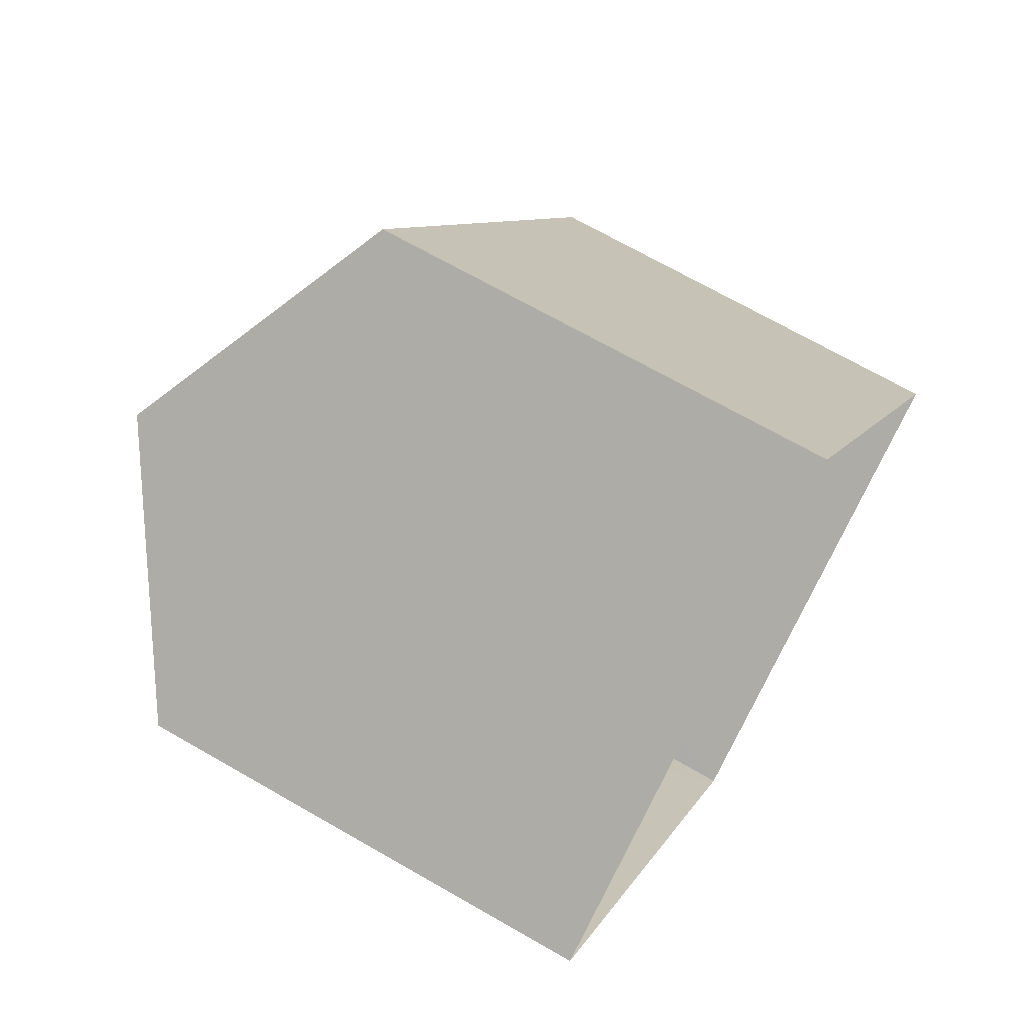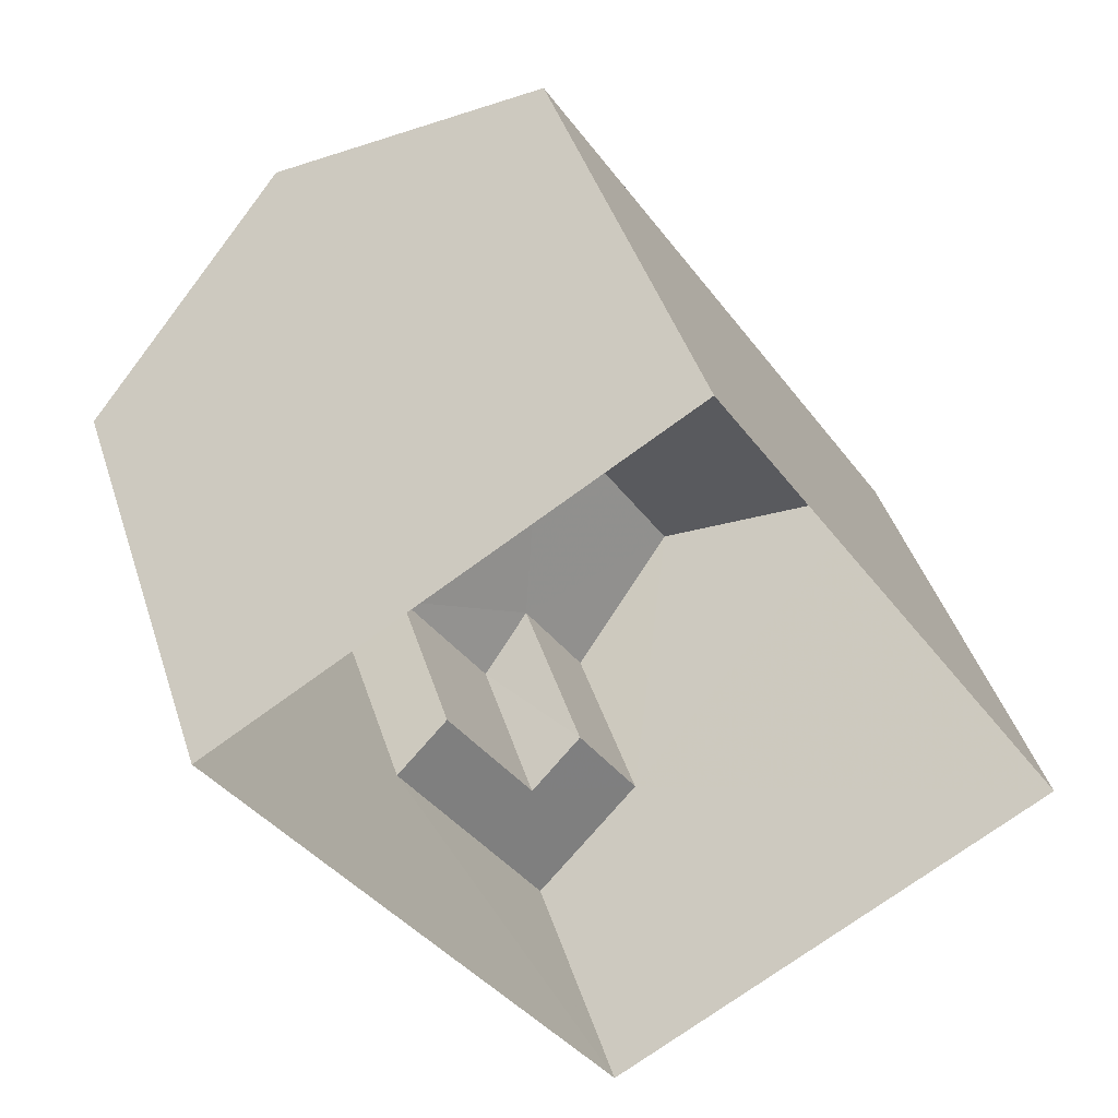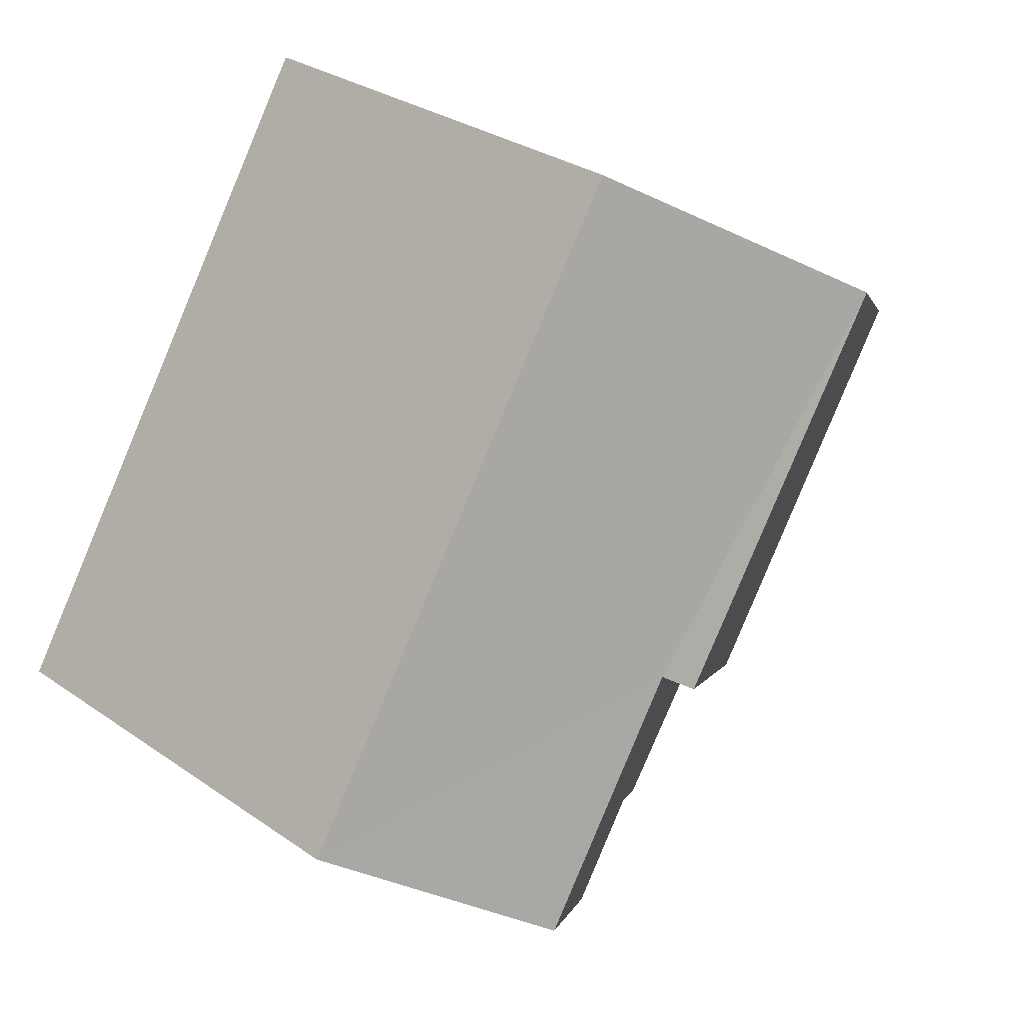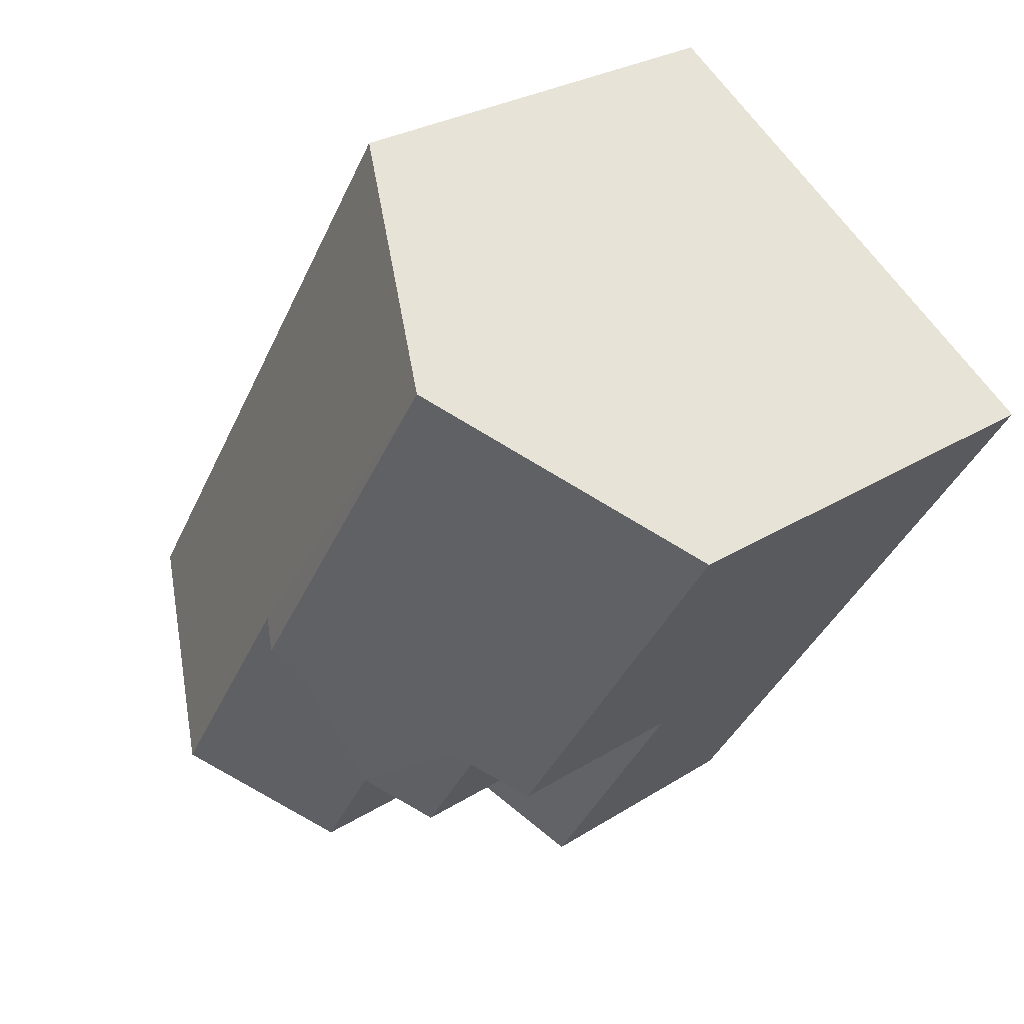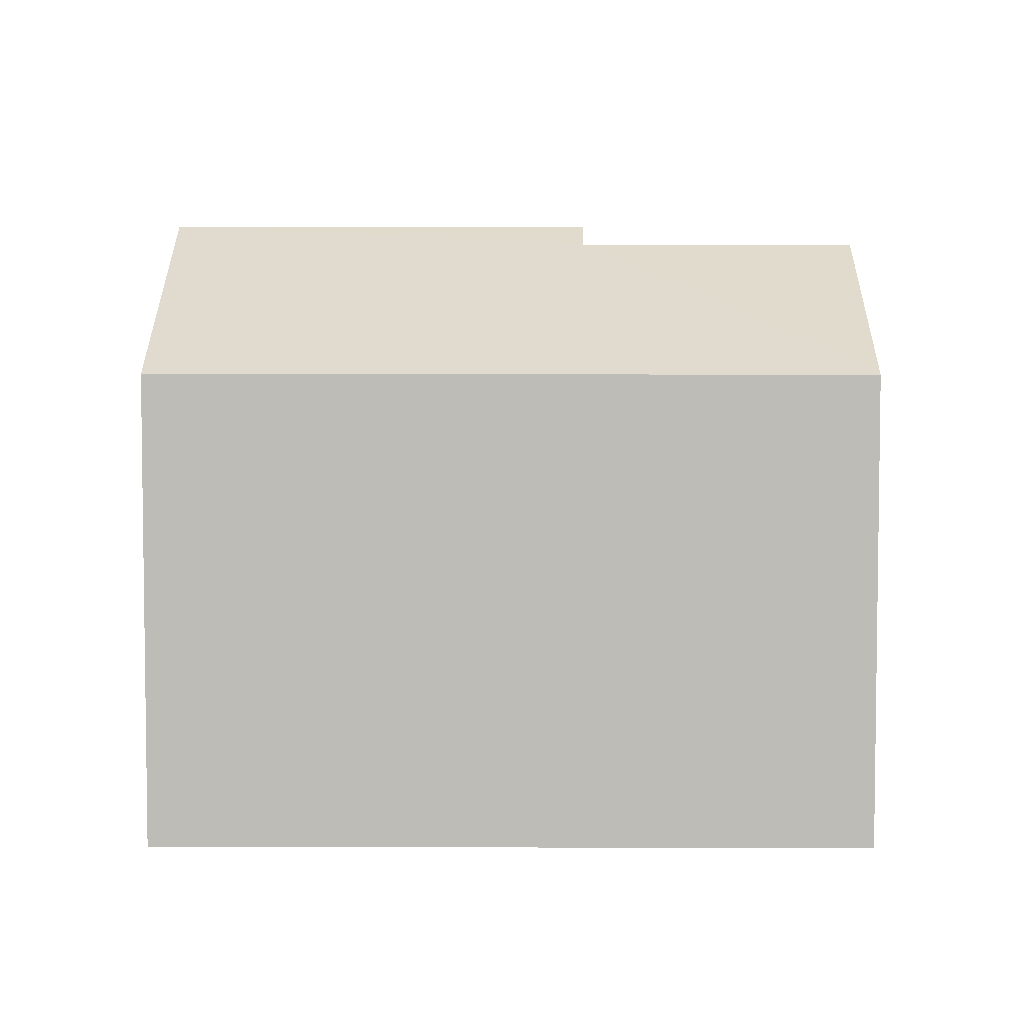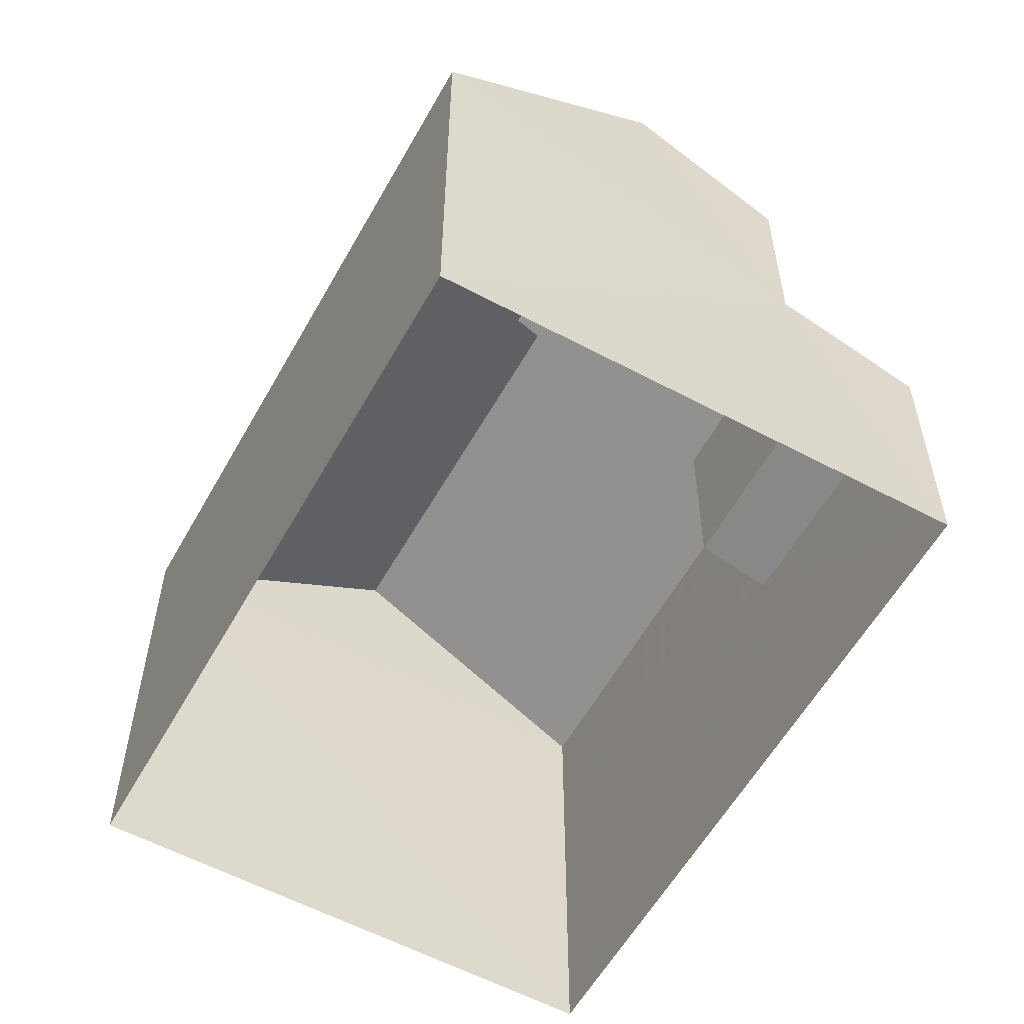
<metadata>
{"format":"obj","ext":"obj","renderer":"f3d","projection":"perspective","resolution":1024,"background":"white","views":[{"elev":69.1,"azim":120.0,"up":"+Y"},{"elev":43.3,"azim":162.5,"up":"+Y"},{"elev":29.6,"azim":-44.4,"up":"+Y"},{"elev":27.3,"azim":45.8,"up":"+Y"},{"elev":5.3,"azim":-122.1,"up":"+Z"},{"elev":-57.5,"azim":-61.4,"up":"+Z"}]}
</metadata>
<code>
v -3.116e+05 4.313e+04 18.58
v -3.116e+05 4.314e+04 18.59
v -3.116e+05 4.314e+04 18.58
v -3.116e+05 4.313e+04 18.58
v -3.116e+05 4.313e+04 26.48
v -3.116e+05 4.314e+04 26.49
v -3.116e+05 4.313e+04 26.23
v -3.116e+05 4.314e+04 24.58
v -3.116e+05 4.313e+04 24.57
v -3.116e+05 4.313e+04 26.22
v -3.116e+05 4.313e+04 21.93
v -3.116e+05 4.313e+04 22.23
v -3.116e+05 4.313e+04 21.92
v -3.116e+05 4.313e+04 22.54
v -3.116e+05 4.313e+04 22.23
v -3.116e+05 4.313e+04 22.54
v -3.116e+05 4.313e+04 24.57
v -3.116e+05 4.313e+04 24.57
v -3.116e+05 4.313e+04 25.1
v -3.116e+05 4.313e+04 25.1
v -3.116e+05 4.313e+04 24.57
v -3.116e+05 4.314e+04 24.57
f 1 2 3
f 4 1 3
f 5 6 7
f 6 8 7
f 7 9 10
f 7 8 9
f 11 12 13
f 13 12 14
f 11 15 12
f 14 12 16
f 17 18 19
f 20 19 10
f 10 19 7
f 19 18 7
f 6 21 22
f 6 5 21
f 13 4 11
f 21 11 22
f 22 11 3
f 11 4 3
f 16 17 19
f 16 12 17
f 12 18 17
f 12 15 18
f 22 3 8
f 22 8 6
f 3 2 8
f 14 19 20
f 14 16 19
f 1 9 8
f 2 1 8
f 4 13 14
f 1 4 14
f 1 14 9
f 14 20 10
f 14 10 9
f 18 15 21
f 7 18 5
f 15 11 21
f 5 18 21

</code>
